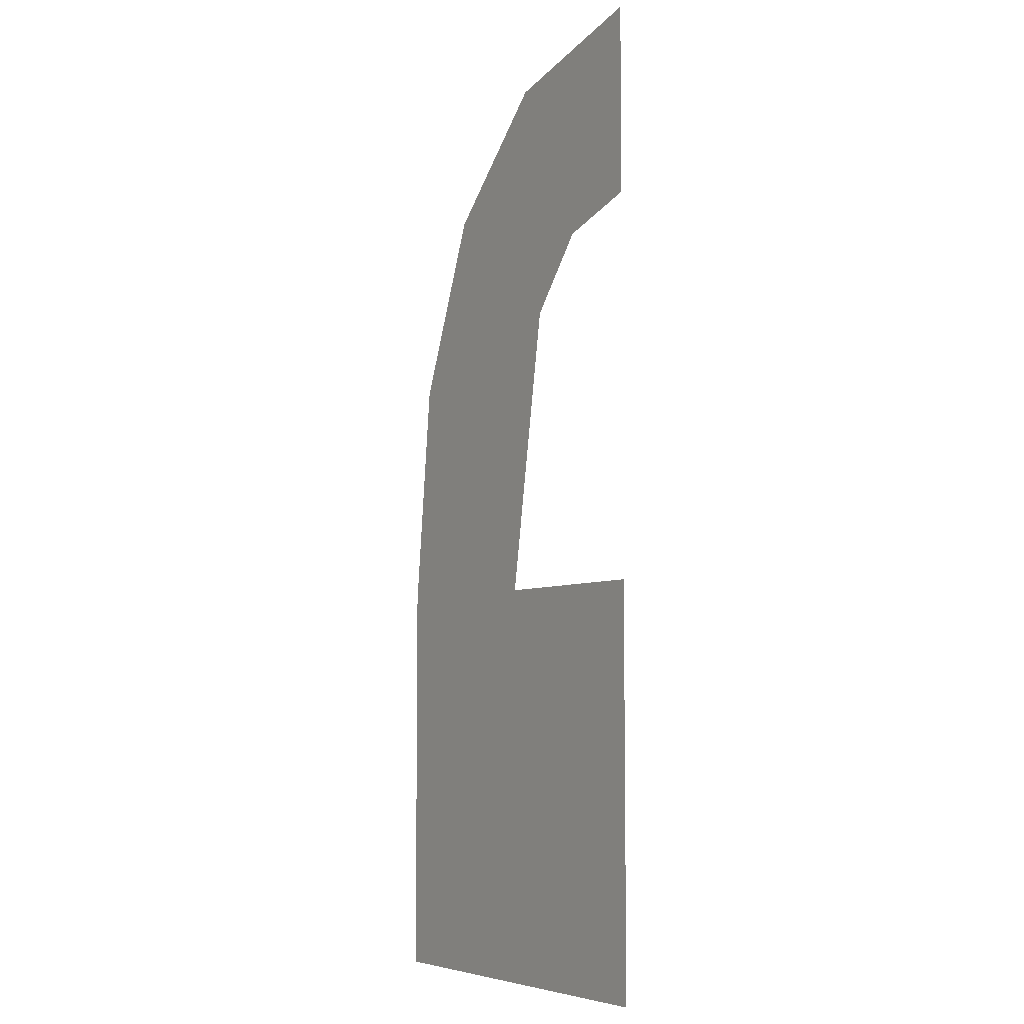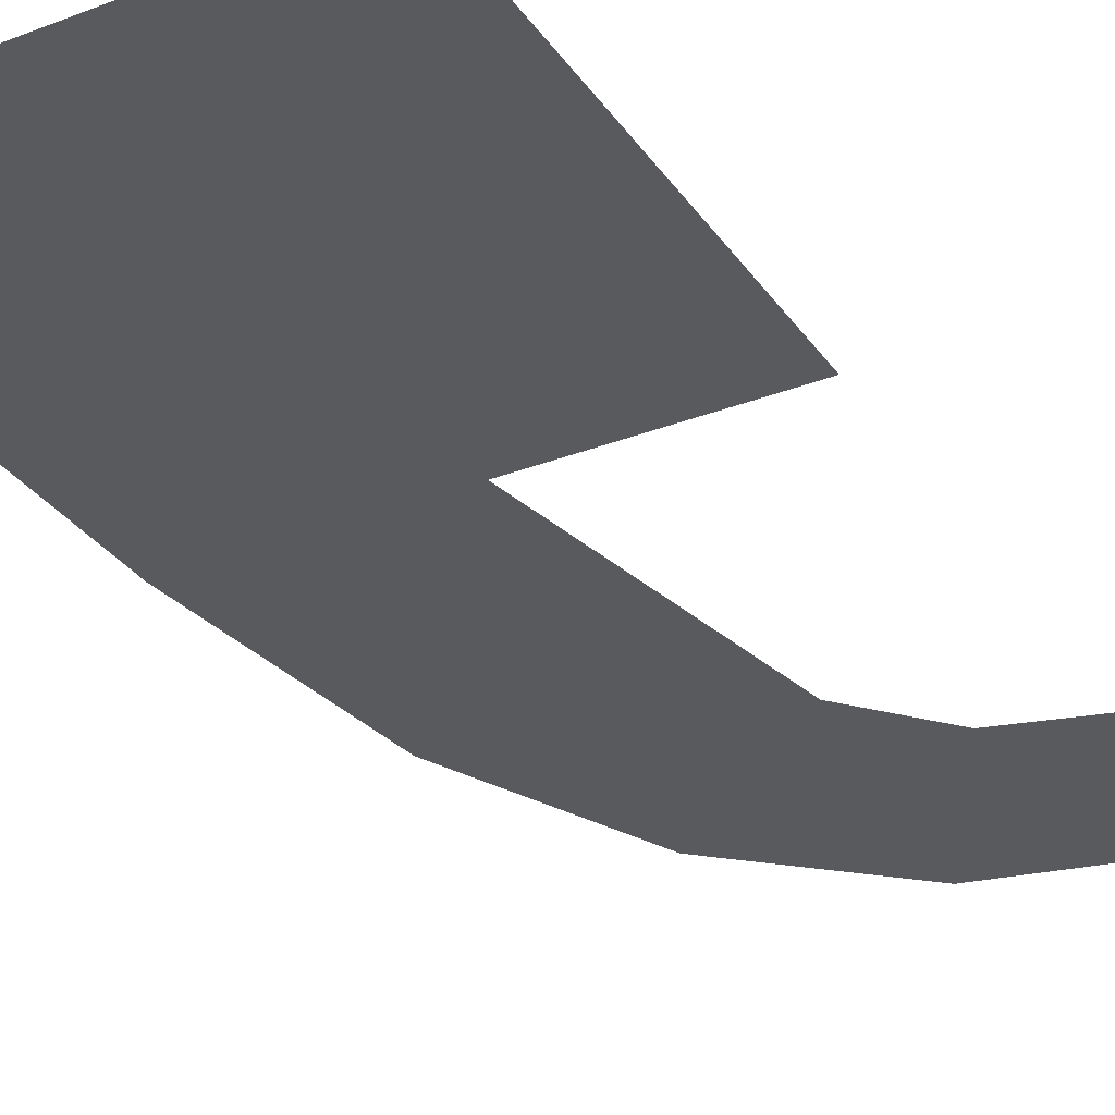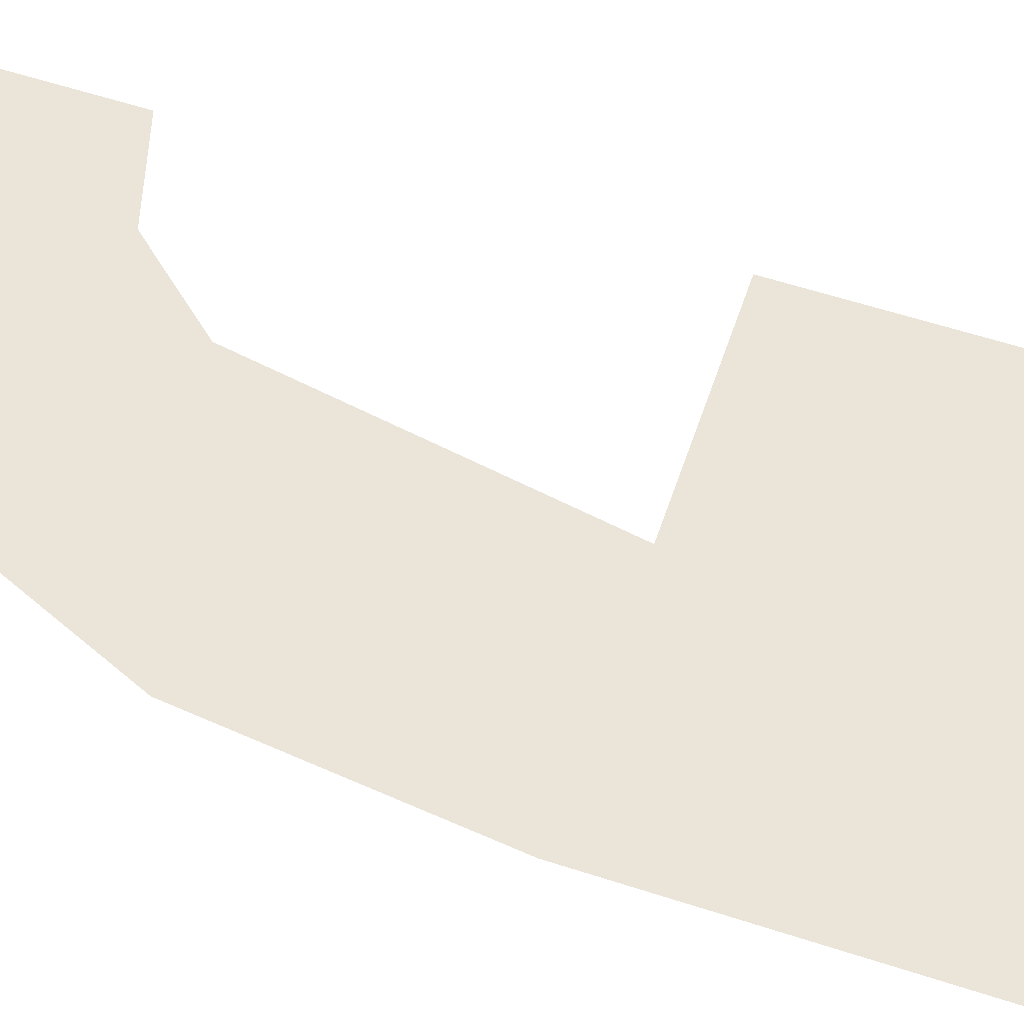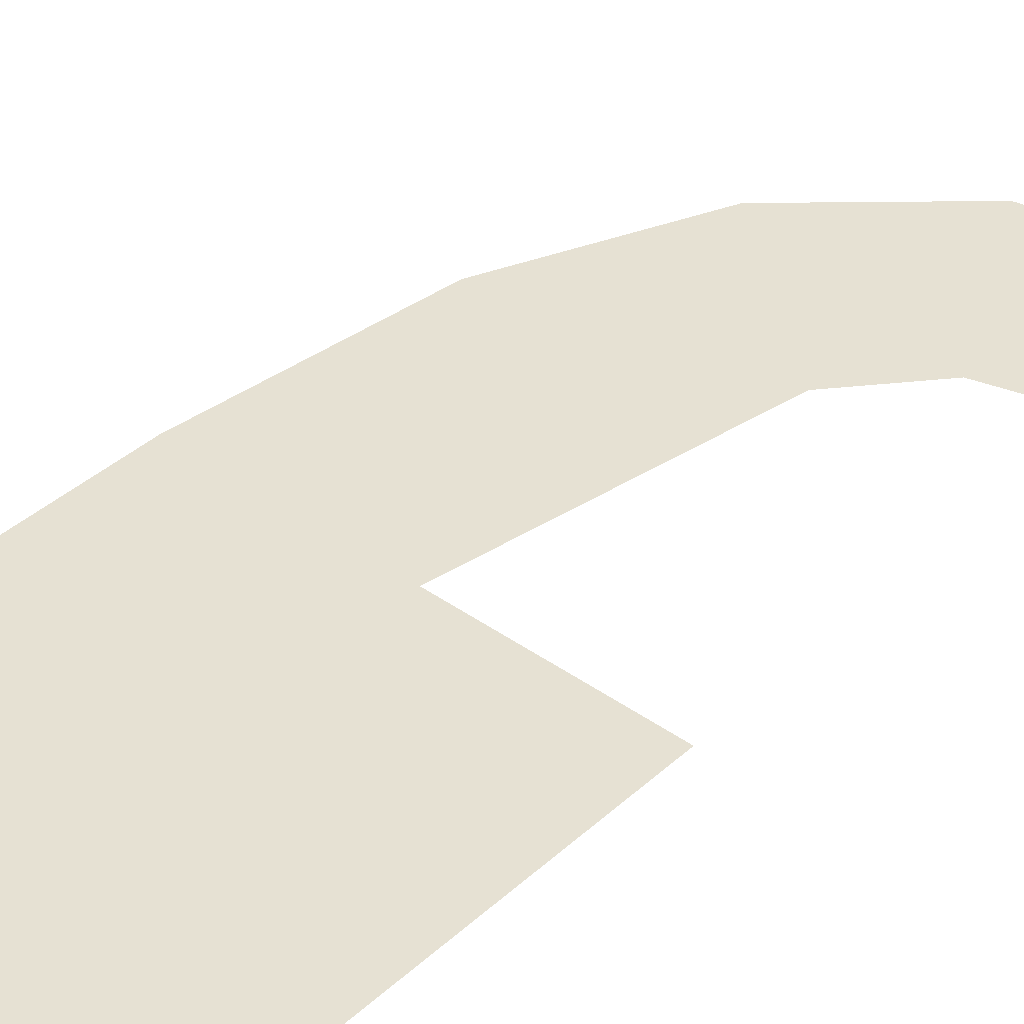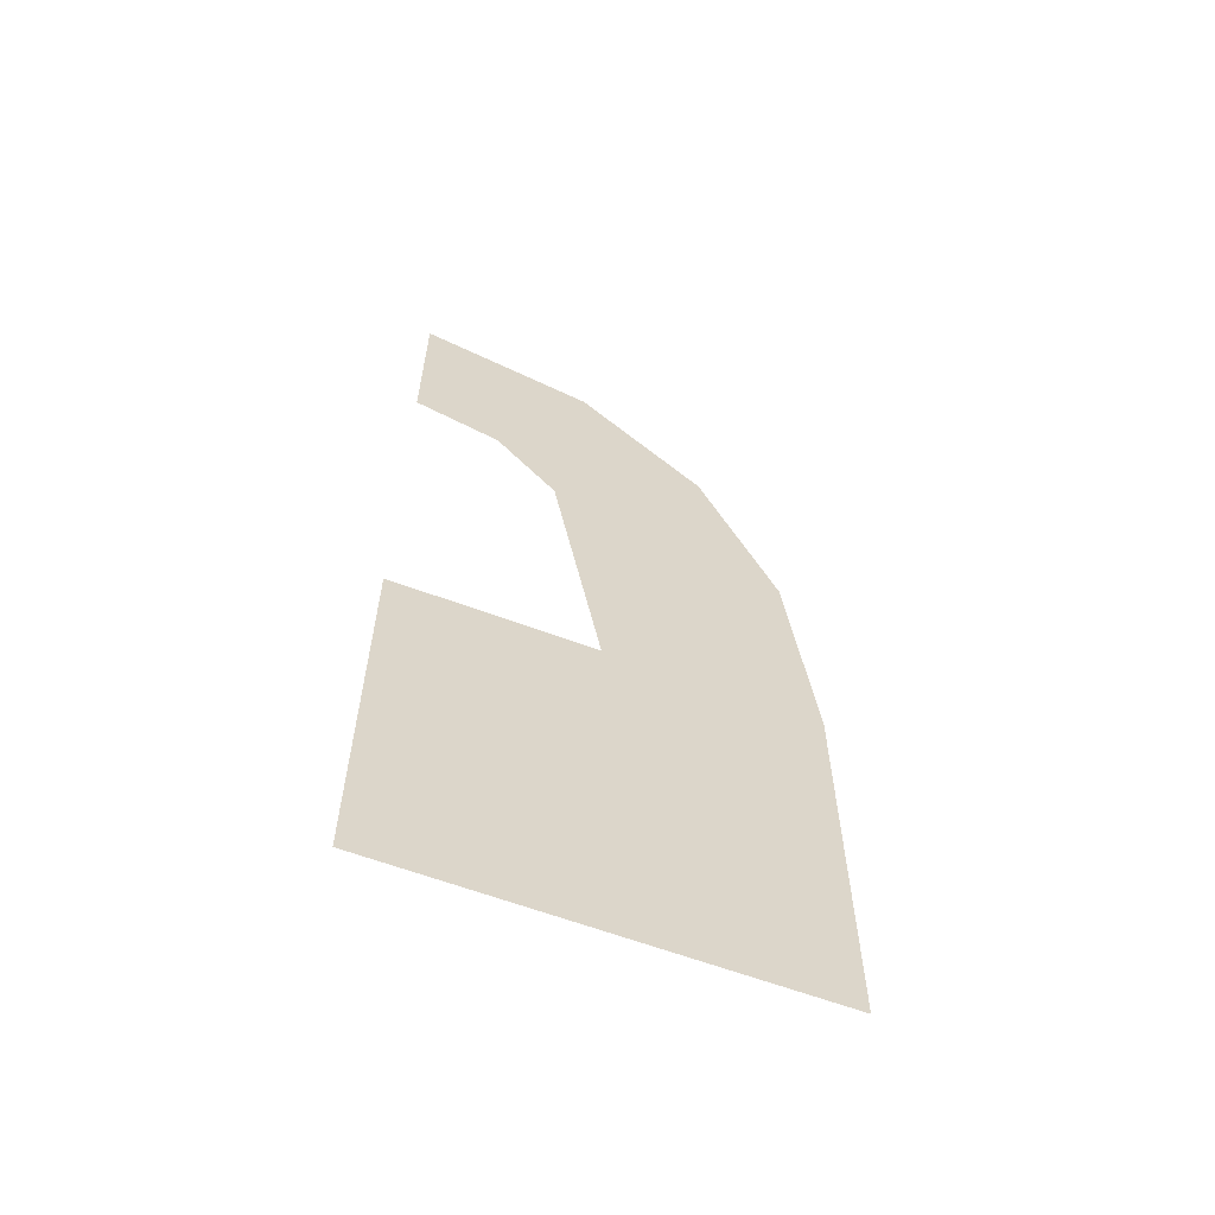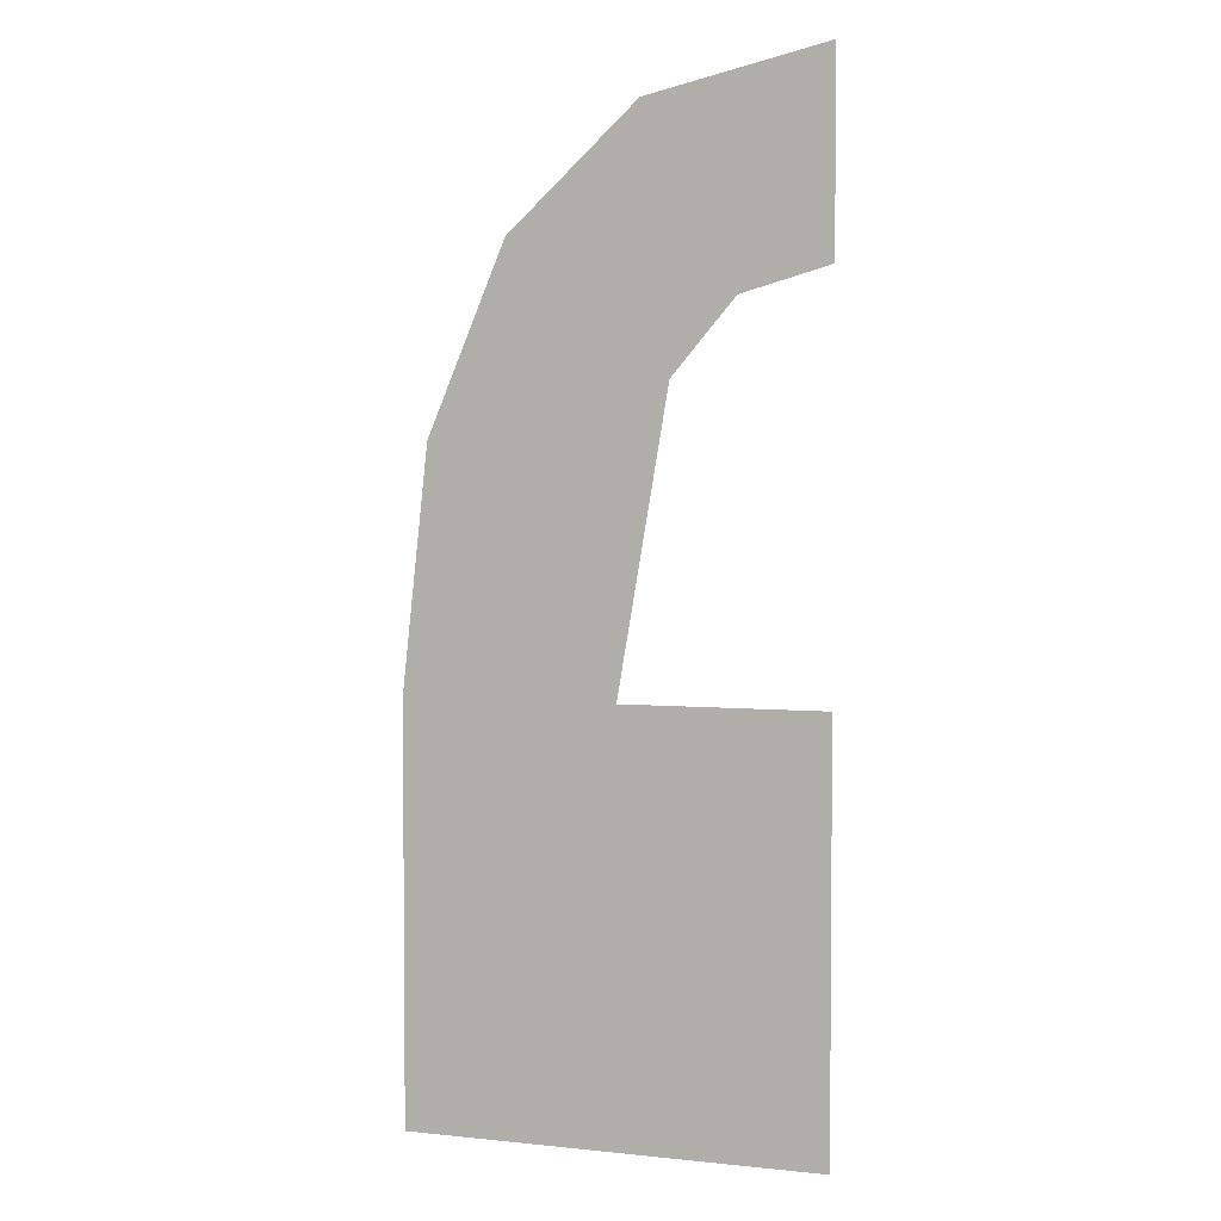
<metadata>
{"format":"obj","ext":"obj","renderer":"f3d","projection":"perspective","resolution":1024,"background":"white","views":[{"elev":-6.0,"azim":-122.2,"up":"+Z"},{"elev":-31.4,"azim":-151.1,"up":"+Y"},{"elev":58.7,"azim":108.6,"up":"+Y"},{"elev":38.8,"azim":-138.3,"up":"+Y"},{"elev":-62.1,"azim":-20.8,"up":"+Z"},{"elev":3.3,"azim":-160.5,"up":"+Z"}]}
</metadata>
<code>
o __1_24/__24/mesh102/mesh102-geometry#mesh102-geometry
v 0.1524 -0.1557 0.3691
v 0.1468 -0.1557 0.3748
v 0.1468 -0.1557 0.3691
v 0.1495 -0.1557 0.3748
v 0.151 -0.1557 0.3806
v 0.1521 -0.1557 0.3781
v 0.1492 -0.1557 0.3822
v 0.1524 -0.1557 0.3748
v 0.1489 -0.1557 0.3788
v 0.148 -0.1557 0.3798
v 0.1468 -0.1557 0.3828
v 0.1468 -0.1557 0.3801
f 1 2 3
f 2 1 4
f 3 2 1
f 4 1 2
f 4 1 5
f 5 1 4
f 5 1 6
f 6 1 5
f 7 4 5
f 5 4 7
f 6 1 8
f 8 1 6
f 7 9 4
f 4 9 7
f 7 10 9
f 9 10 7
f 11 10 7
f 7 10 11
f 10 11 12
f 12 11 10

</code>
